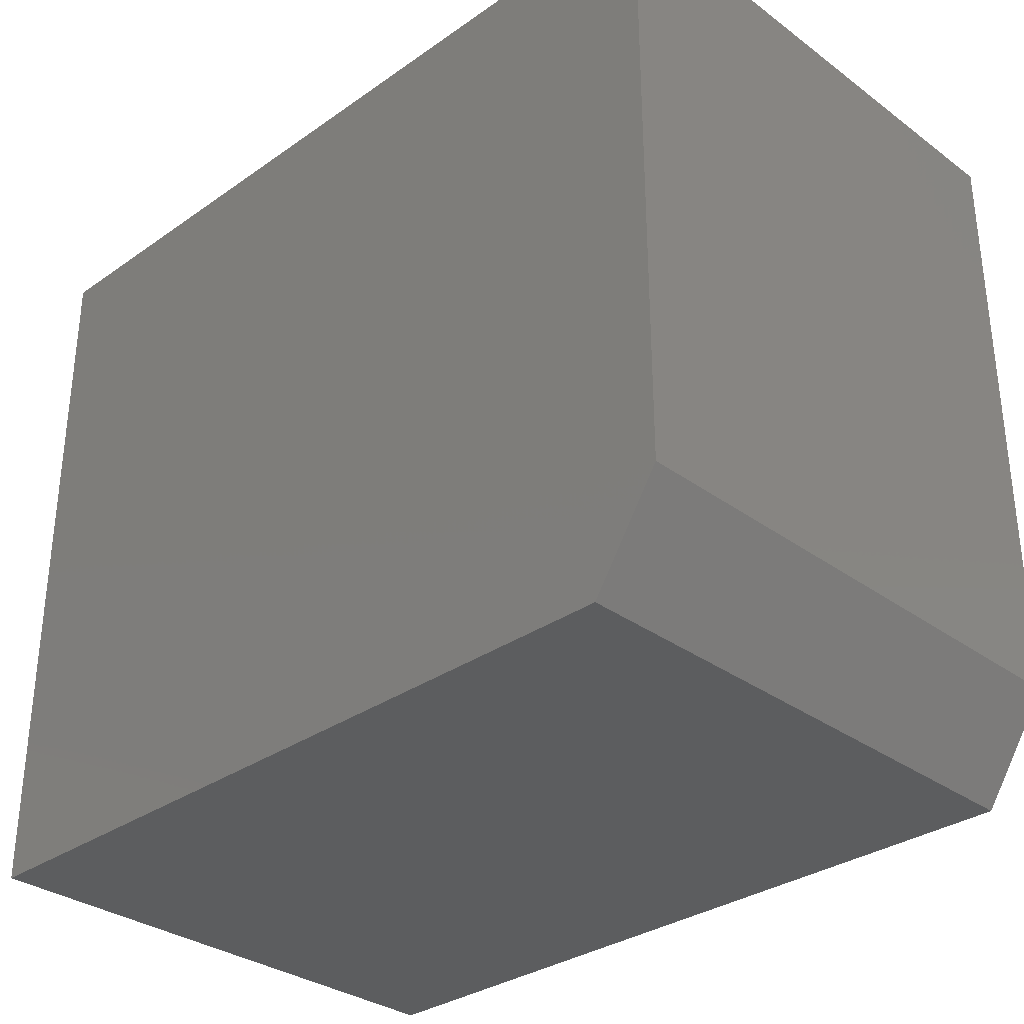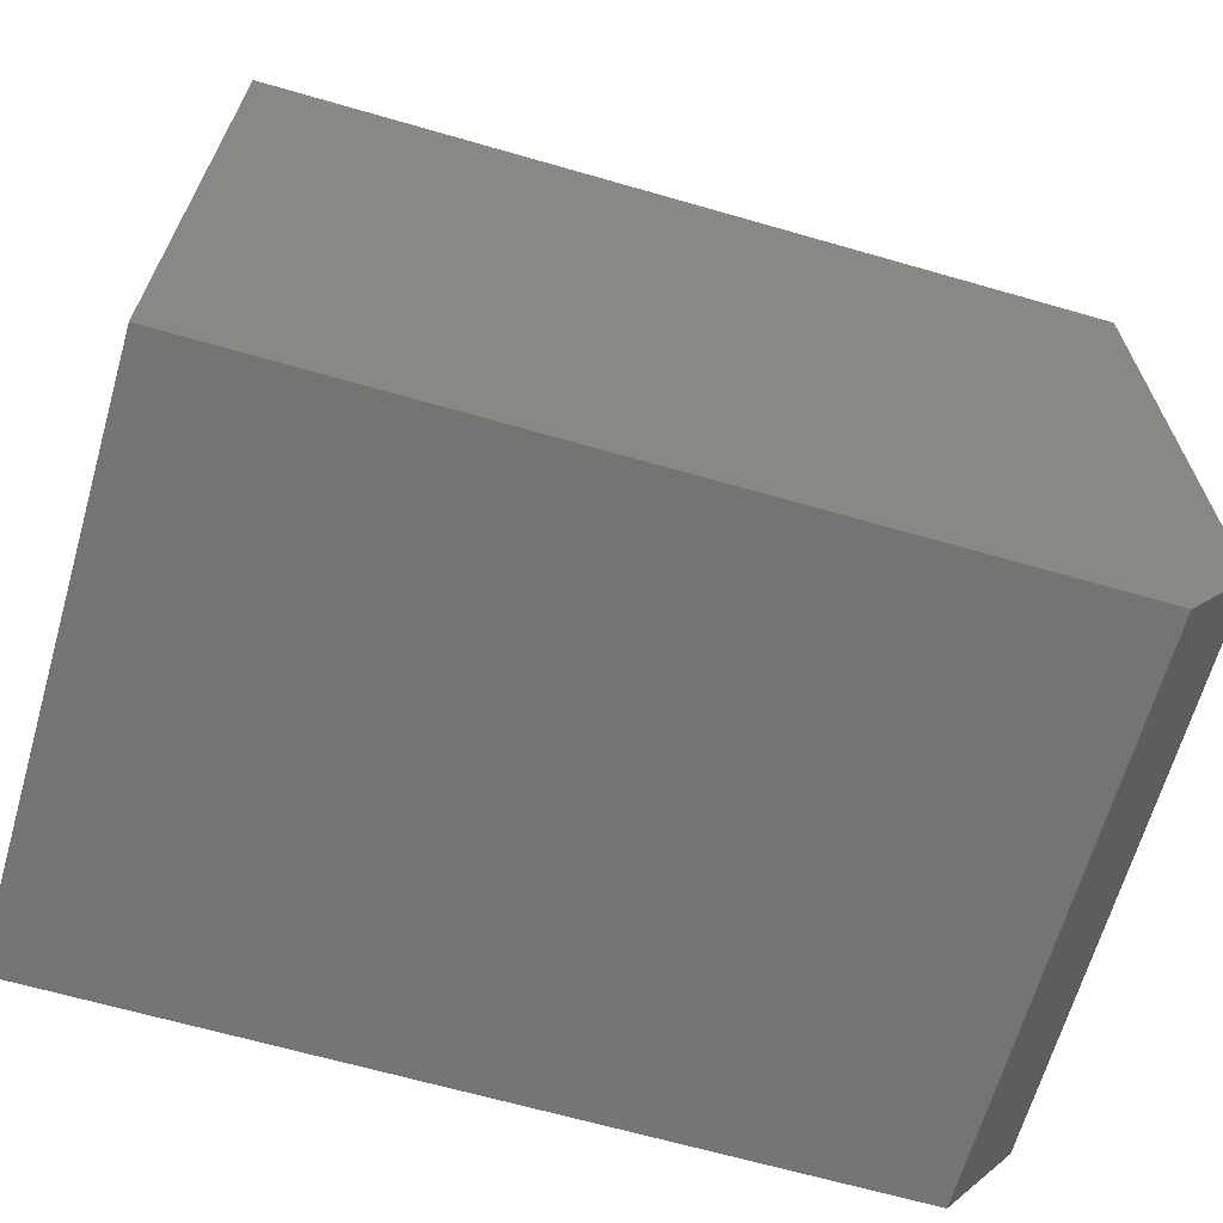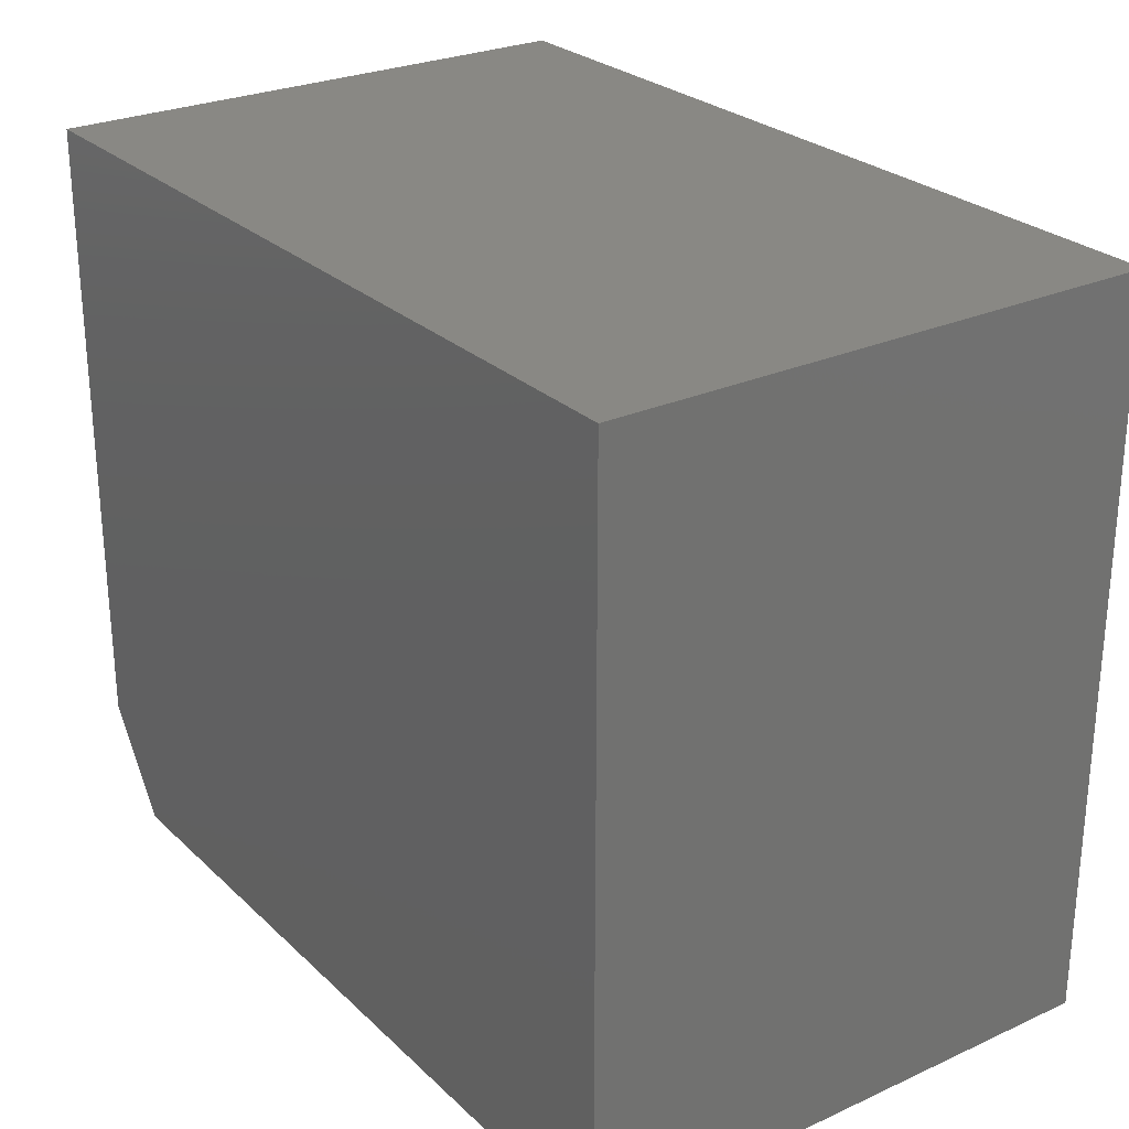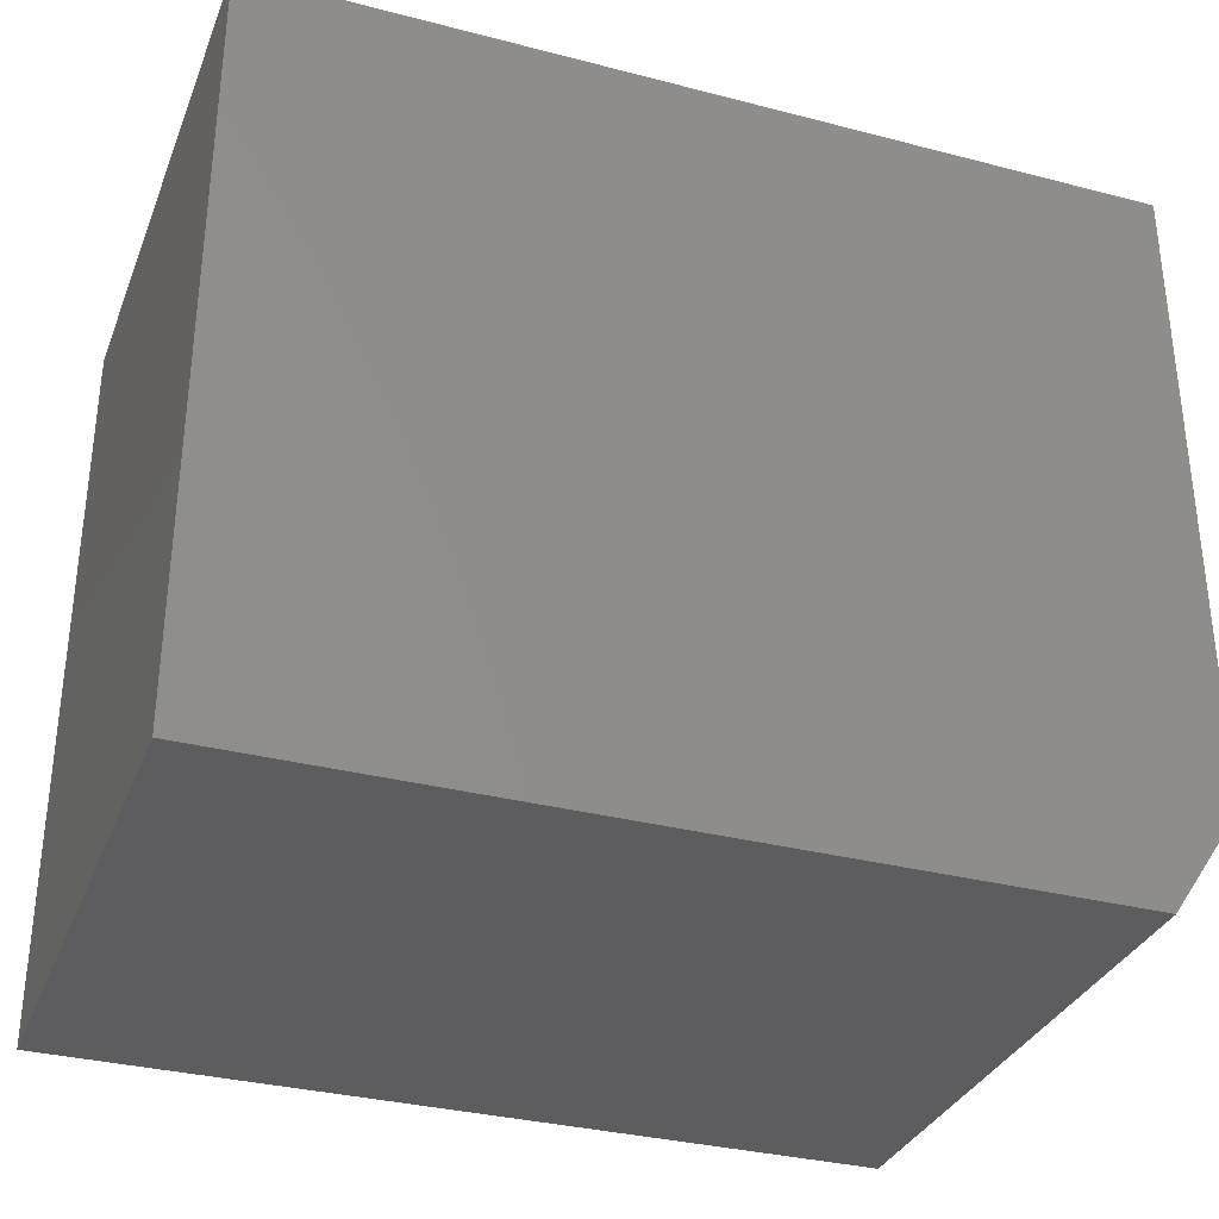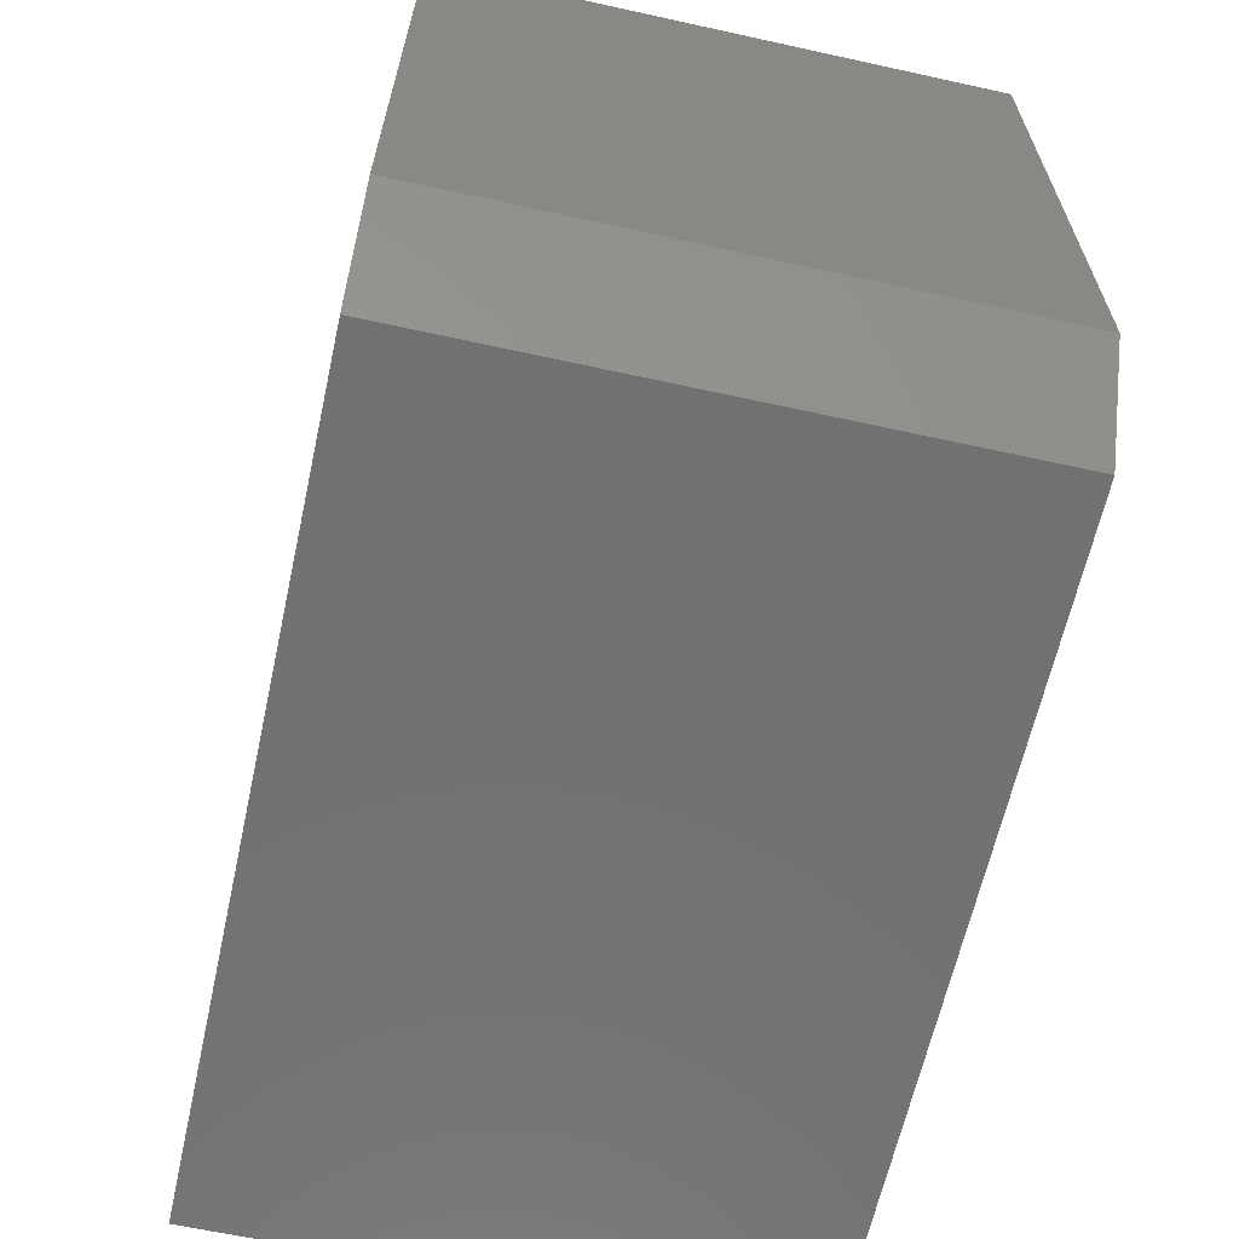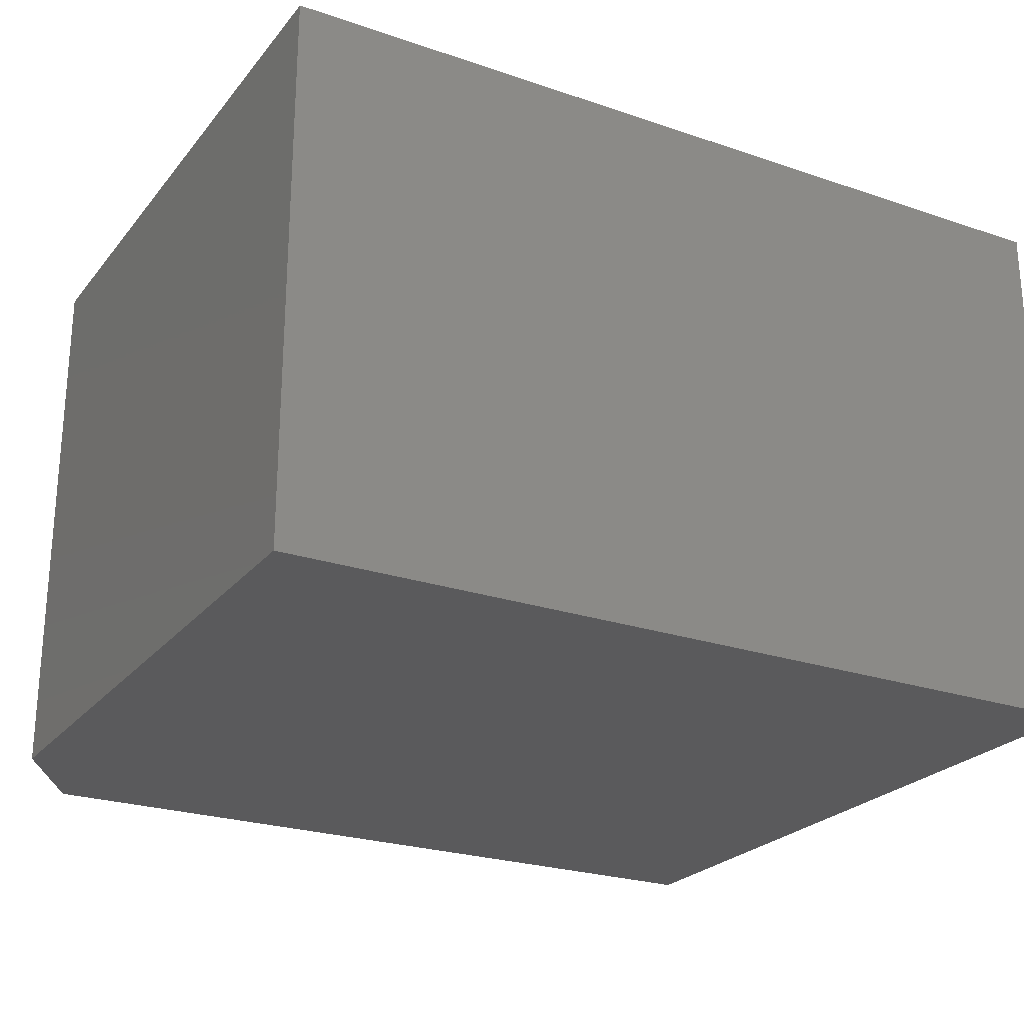
<metadata>
{"format":"stl","ext":"stl","renderer":"f3d","projection":"perspective","resolution":1024,"background":"white","views":[{"elev":-32.1,"azim":-135.7,"up":"+Z"},{"elev":-66.1,"azim":163.9,"up":"+Z"},{"elev":26.6,"azim":54.7,"up":"+Z"},{"elev":-33.0,"azim":160.3,"up":"+Z"},{"elev":-63.8,"azim":-102.5,"up":"+Z"},{"elev":-24.4,"azim":-29.2,"up":"+Y"}]}
</metadata>
<code>
# stl→obj: 10 verts, 16 faces
v 0.6016 -0.75 0.6164
v -0.5703 -0.75 0.6164
v 0.6016 -0.75 -0.3828
v -0.5703 -0.75 -0.2422
v -0.4766 -0.75 -0.3828
v -0.4766 1.041e-17 -0.3828
v -0.5703 7.806e-18 -0.2422
v 0.6016 1.301e-16 -0.3828
v -0.5703 5.547e-17 0.6164
v 0.6016 1.856e-16 0.6164
f 1 2 3
f 3 2 4
f 3 4 5
f 6 7 8
f 8 7 9
f 8 9 10
f 2 9 4
f 4 9 7
f 5 6 3
f 3 6 8
f 4 7 5
f 5 7 6
f 1 10 2
f 2 10 9
f 3 8 1
f 1 8 10

</code>
